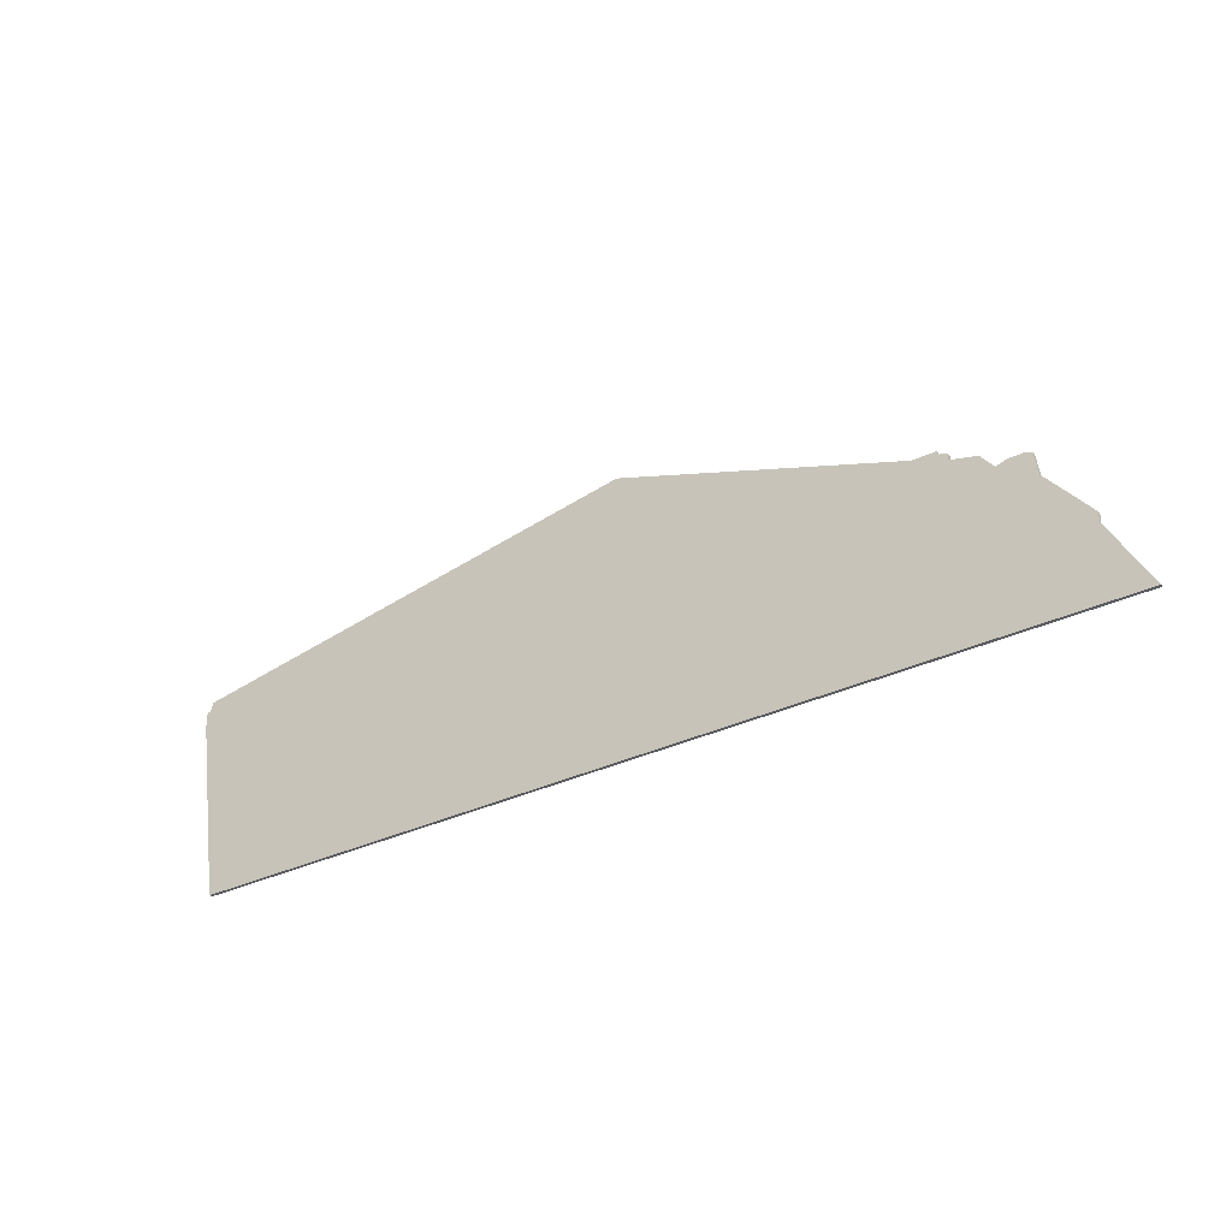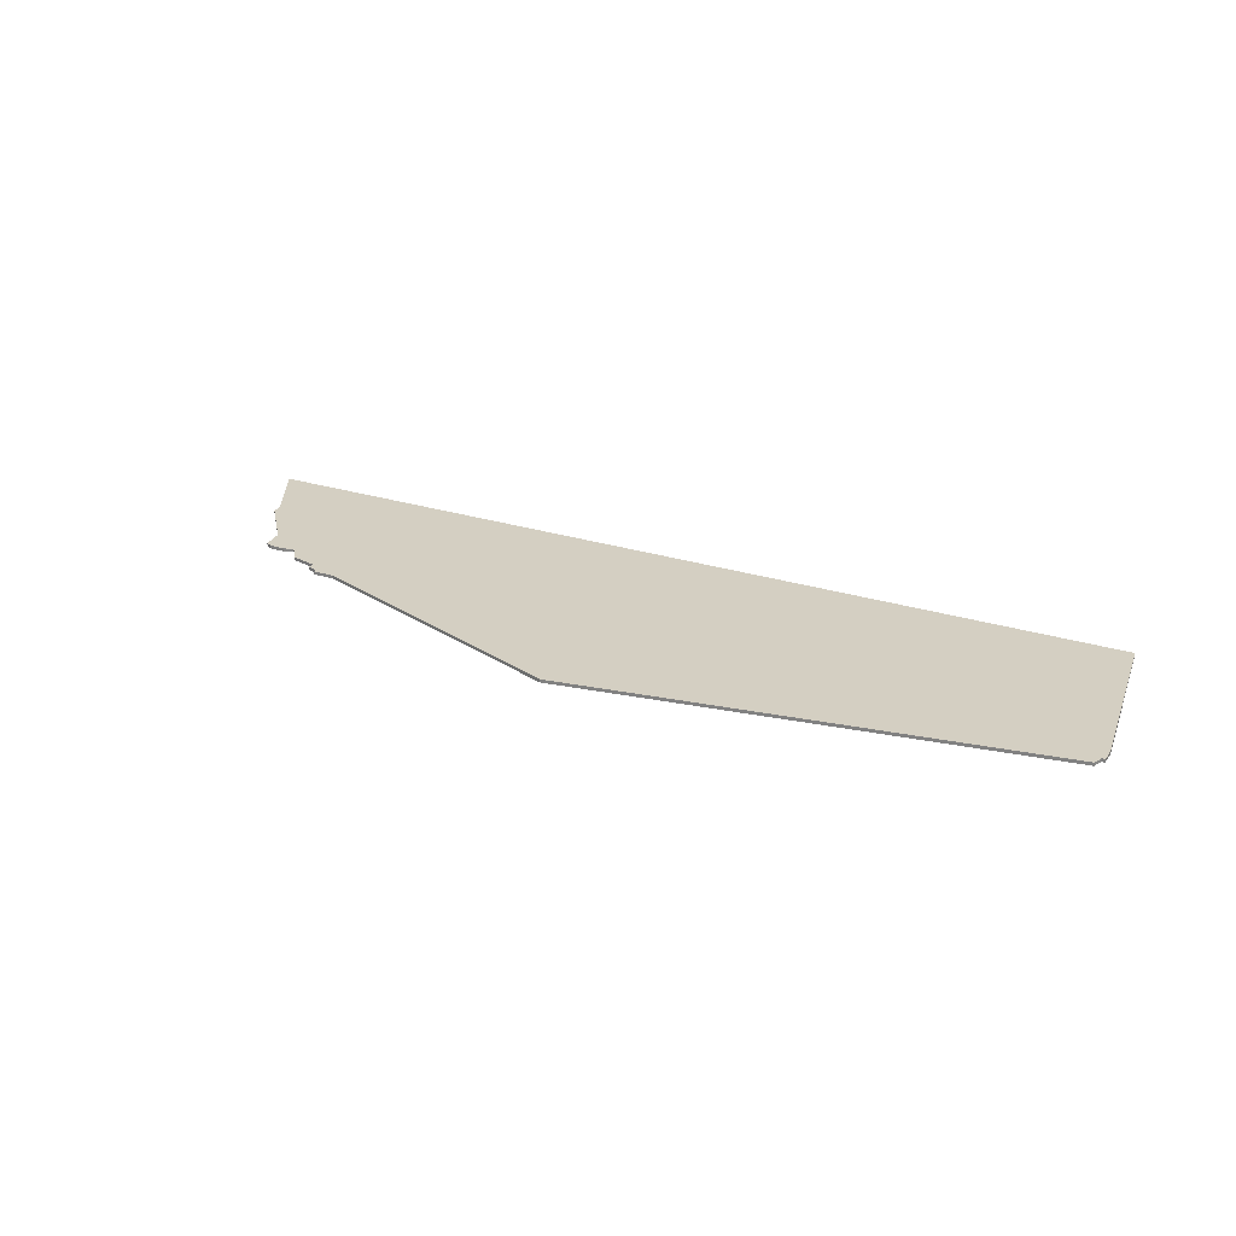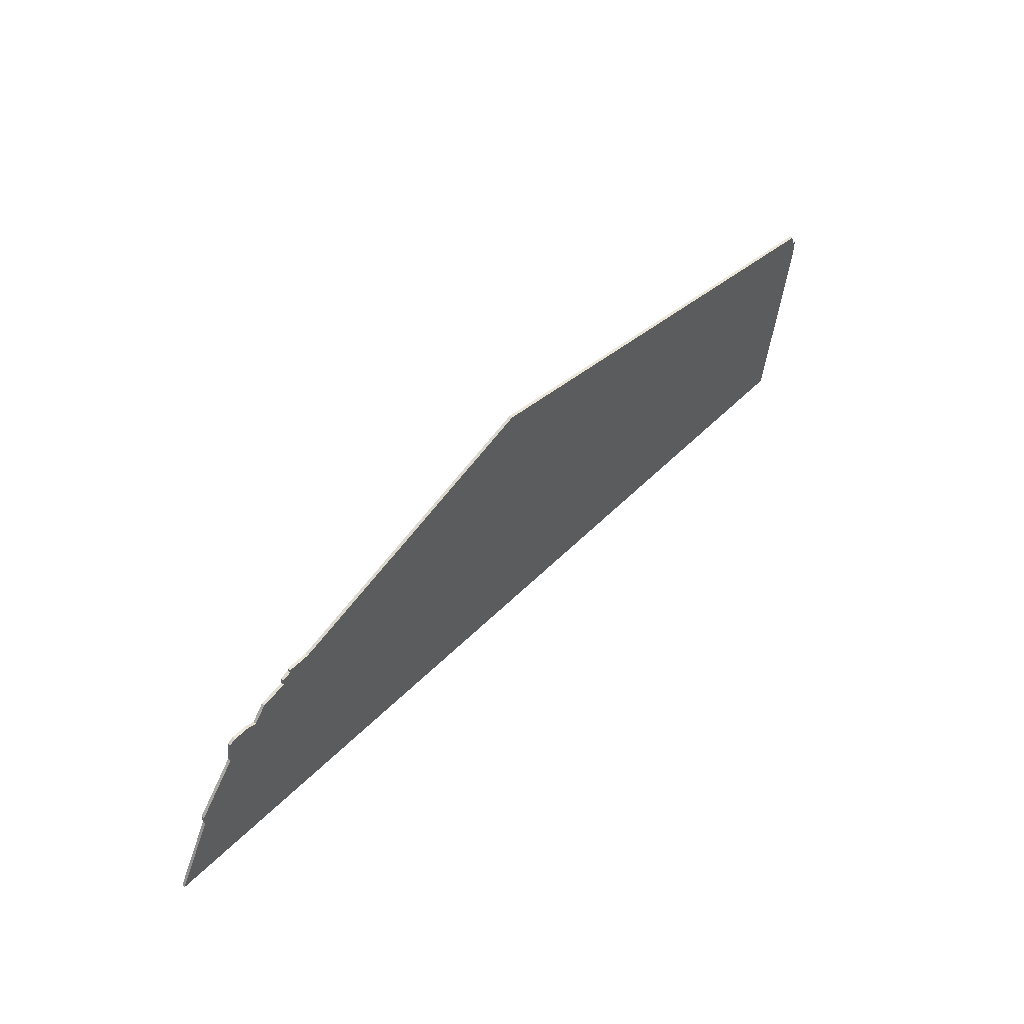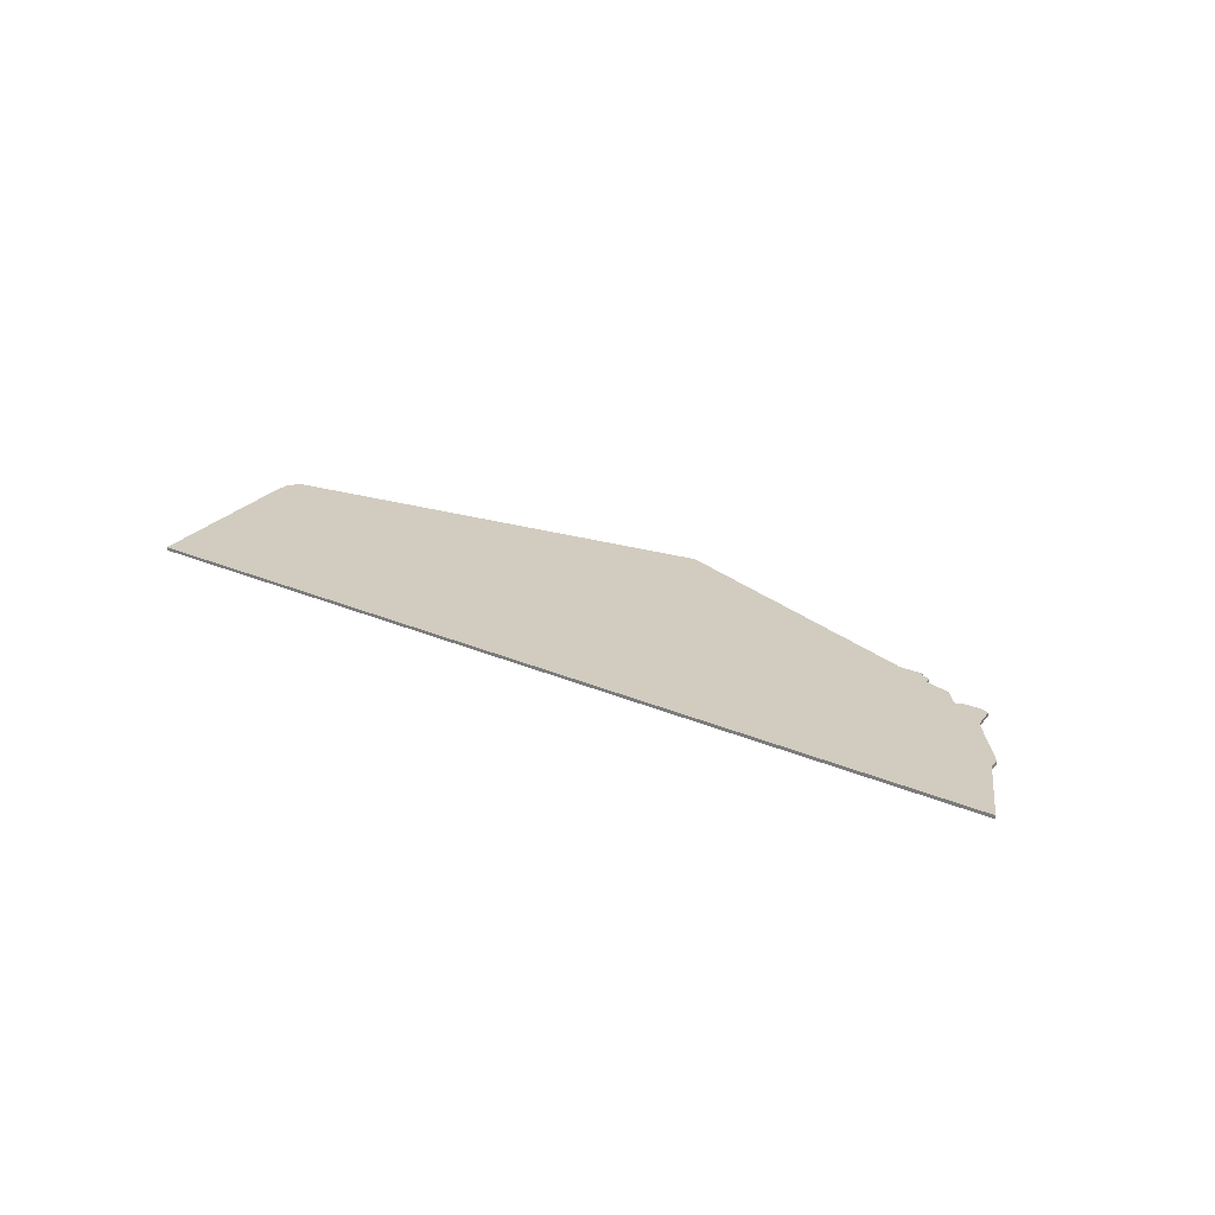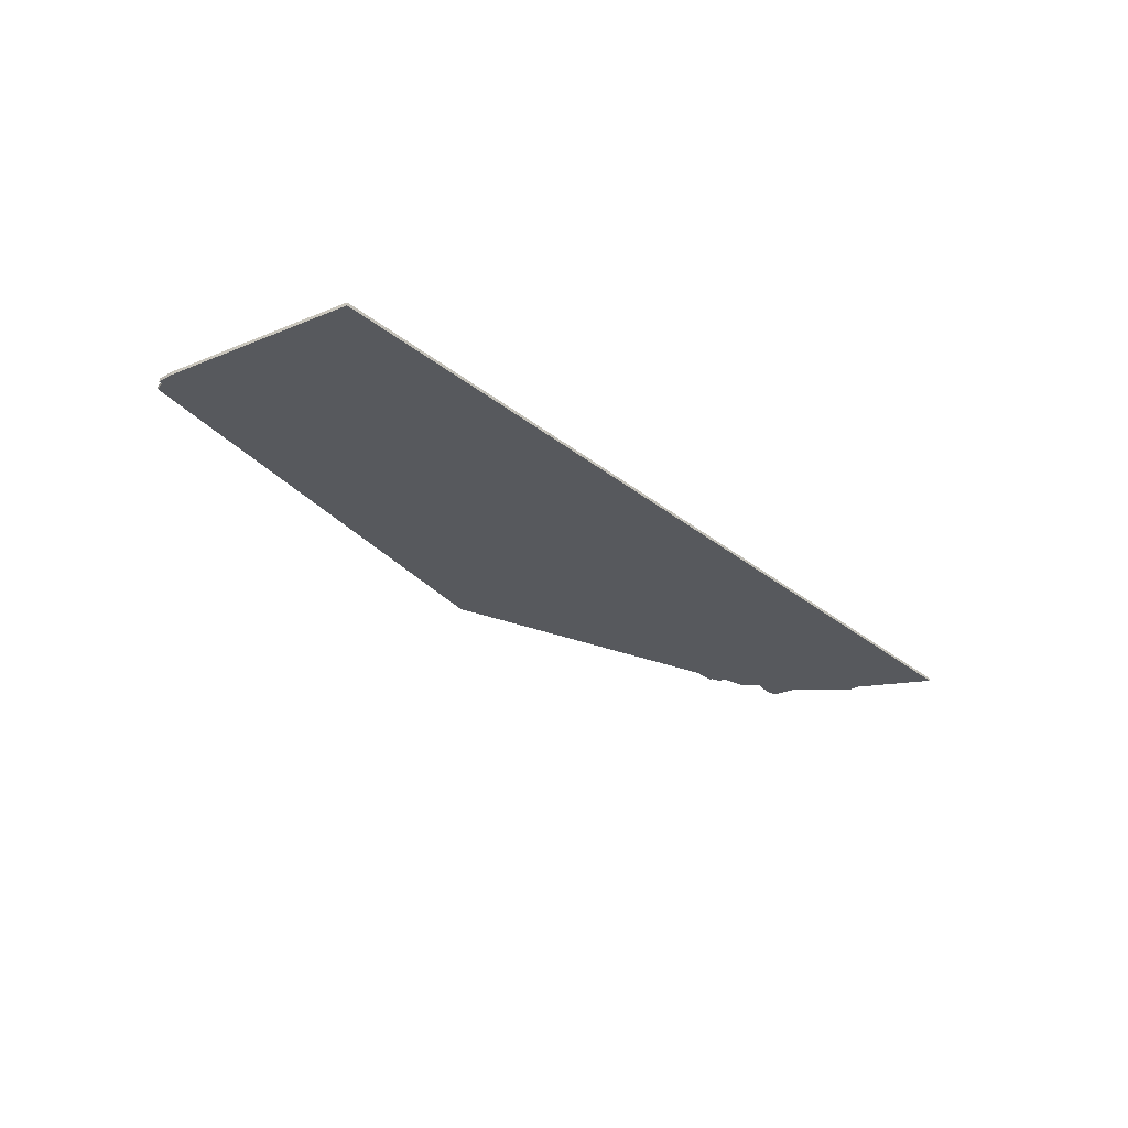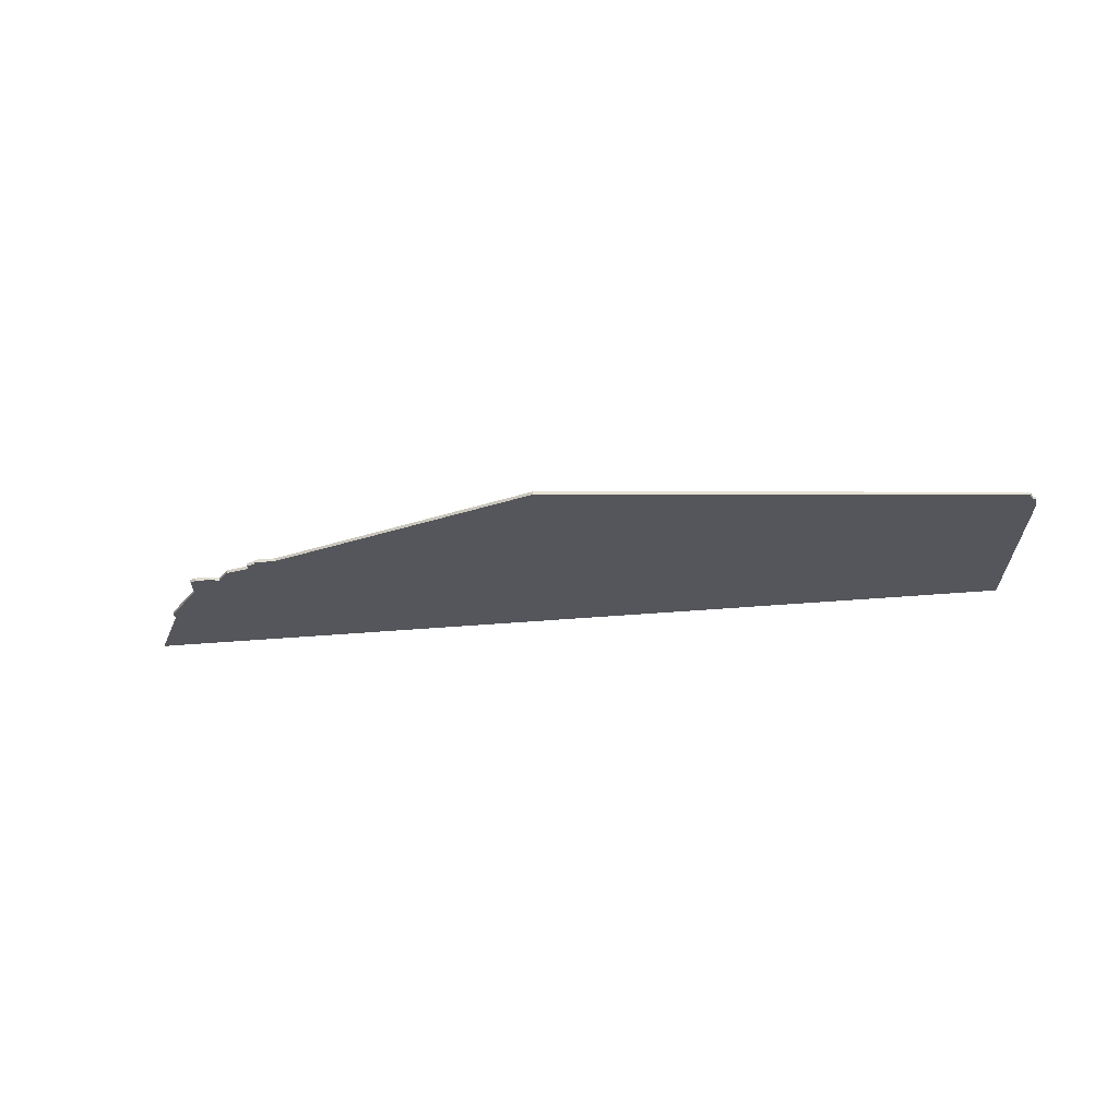
<metadata>
{"format":"obj","ext":"obj","renderer":"f3d","projection":"perspective","resolution":1024,"background":"white","views":[{"elev":-33.0,"azim":33.7,"up":"+Y"},{"elev":25.4,"azim":-152.6,"up":"+Z"},{"elev":49.8,"azim":132.1,"up":"+Y"},{"elev":23.8,"azim":36.3,"up":"+Z"},{"elev":-29.3,"azim":-49.8,"up":"+Z"},{"elev":-26.3,"azim":-170.8,"up":"+Z"}]}
</metadata>
<code>
v 2126 -2048 0
v 2117 -1990 0
v 2117 -1985 0
v 2118 -1985 0
v 2119 -1982 0
v 2265 -1958 0
v 2354 -1989 0
v 2361 -1989 0
v 2361 -1990 0
v 2364 -1991 0
v 2364 -1993 0
v 2372 -1995 0
v 2376 -2000 0
v 2379 -1999 0
v 2384 -1999 0
v 2386 -2000 0
v 2387 -2007 0
v 2400 -2023 0
v 2400 -2026 0
v 2412 -2048 0
v 2126 -2048 1
v 2117 -1990 1
v 2117 -1985 1
v 2118 -1985 1
v 2119 -1982 1
v 2265 -1958 1
v 2354 -1989 1
v 2361 -1989 1
v 2361 -1990 1
v 2364 -1991 1
v 2364 -1993 1
v 2372 -1995 1
v 2376 -2000 1
v 2379 -1999 1
v 2384 -1999 1
v 2386 -2000 1
v 2387 -2007 1
v 2400 -2023 1
v 2400 -2026 1
v 2412 -2048 1
f 19 20 1
f 17 18 19
f 15 16 17
f 13 14 15
f 11 12 13
f 9 10 11
f 7 8 9
f 5 6 7
f 2 3 4
f 19 1 2
f 13 15 17
f 7 9 11
f 4 5 7
f 19 2 4
f 13 17 19
f 7 11 13
f 19 4 7
f 7 13 19
f 21 40 39
f 39 38 37
f 37 36 35
f 35 34 33
f 33 32 31
f 31 30 29
f 29 28 27
f 27 26 25
f 24 23 22
f 22 21 39
f 37 35 33
f 31 29 27
f 27 25 24
f 24 22 39
f 39 37 33
f 33 31 27
f 27 24 39
f 39 33 27
f 21 22 1
f 1 22 2
f 22 23 2
f 2 23 3
f 23 24 3
f 3 24 4
f 24 25 4
f 4 25 5
f 25 26 5
f 5 26 6
f 26 27 6
f 6 27 7
f 27 28 7
f 7 28 8
f 28 29 8
f 8 29 9
f 29 30 9
f 9 30 10
f 30 31 10
f 10 31 11
f 31 32 11
f 11 32 12
f 32 33 12
f 12 33 13
f 33 34 13
f 13 34 14
f 34 35 14
f 14 35 15
f 35 36 15
f 15 36 16
f 36 37 16
f 16 37 17
f 37 38 17
f 17 38 18
f 38 39 18
f 18 39 19
f 40 21 20
f 20 21 1
f 39 40 19
f 19 40 20

</code>
